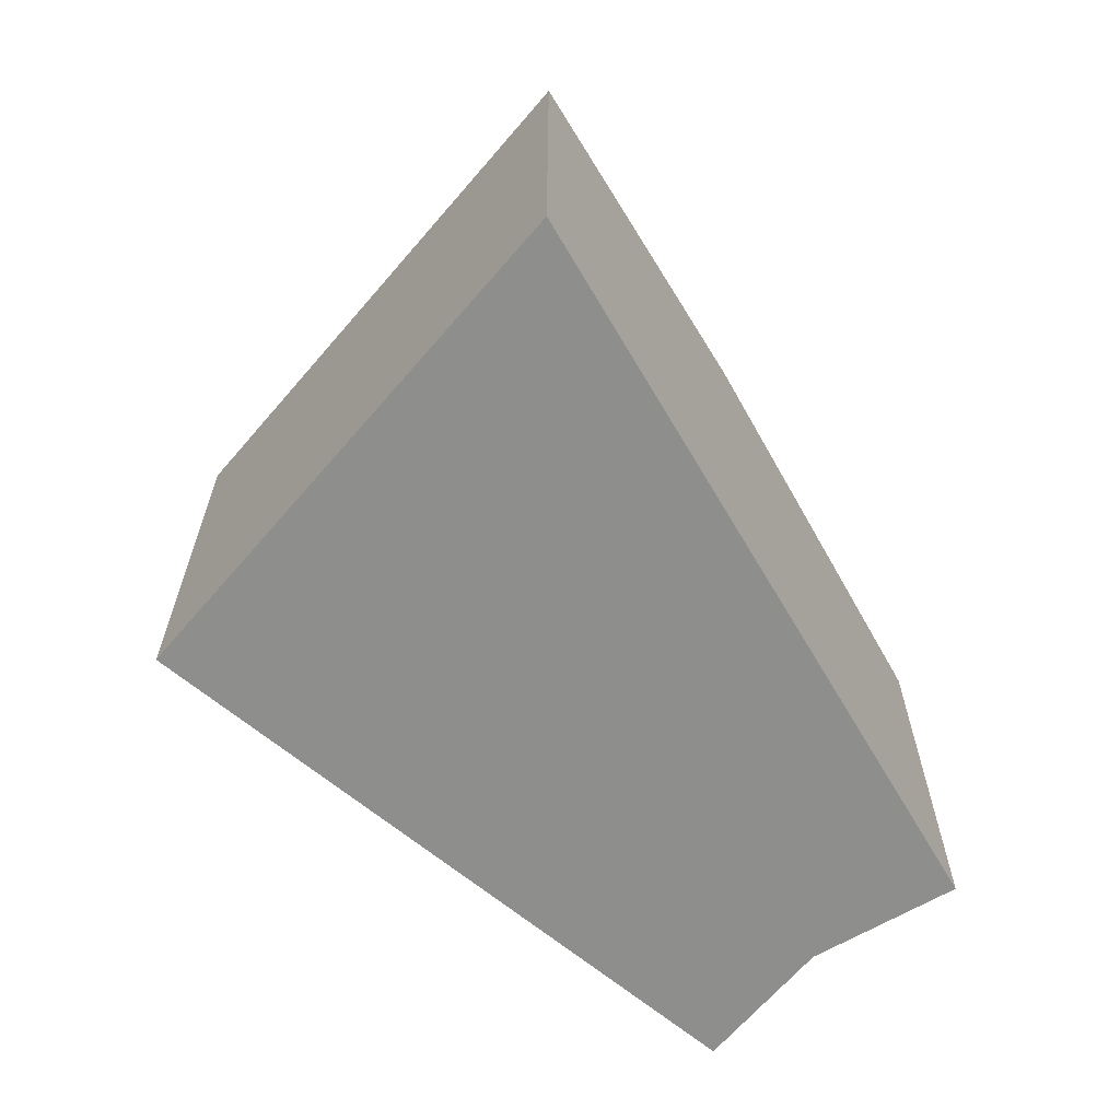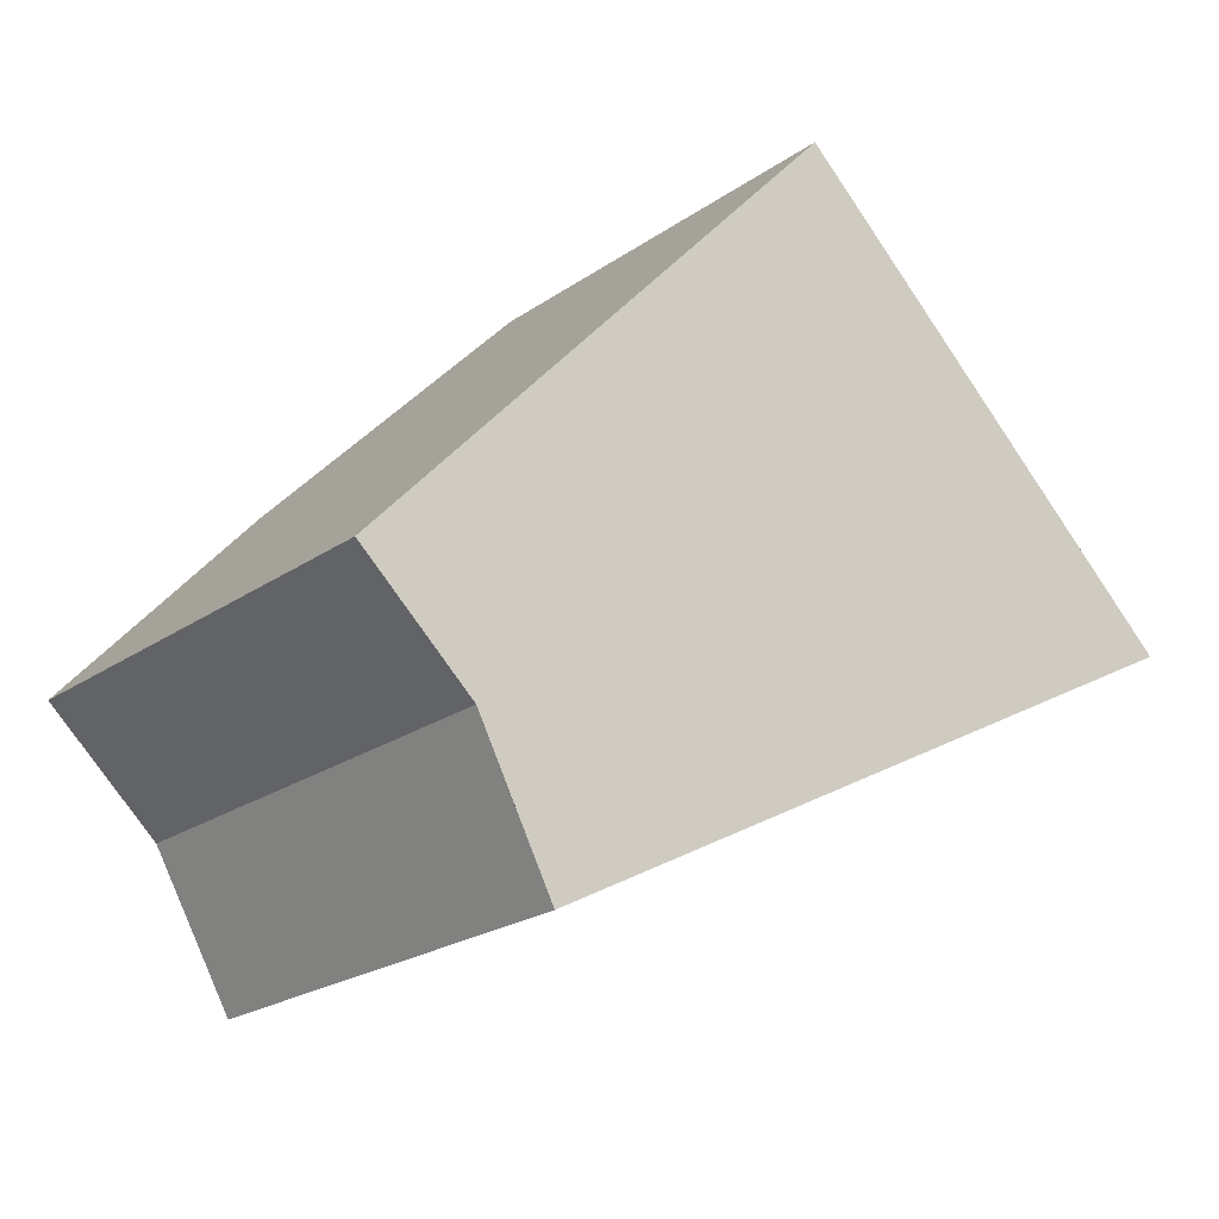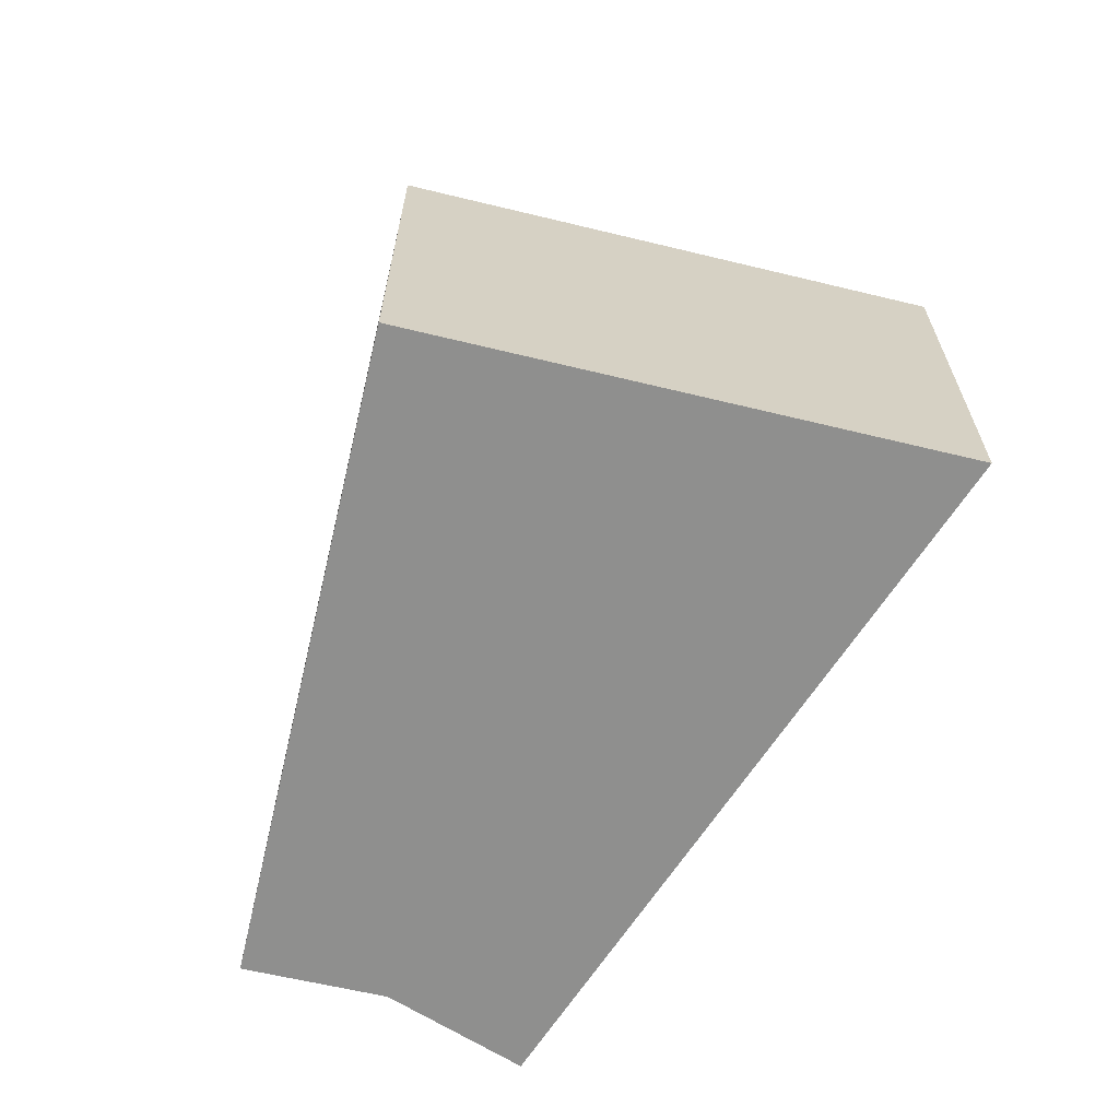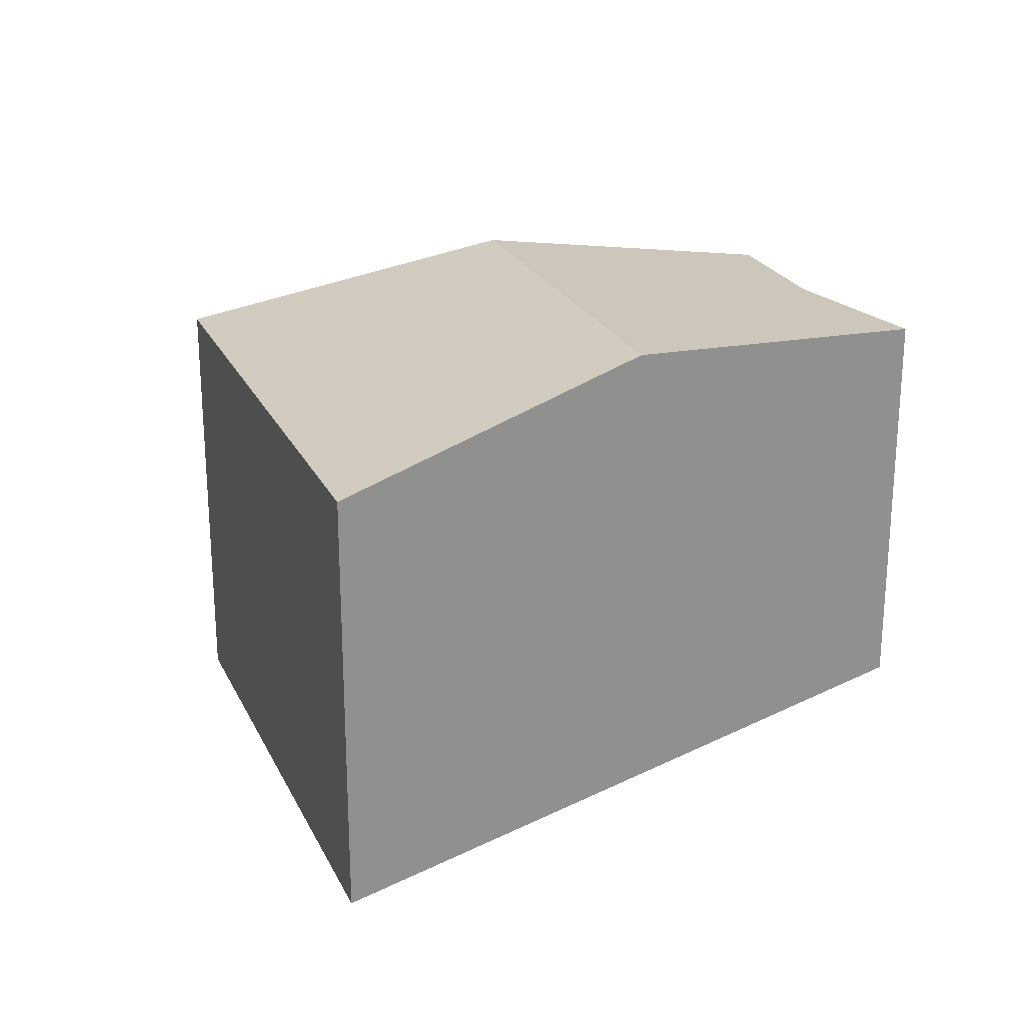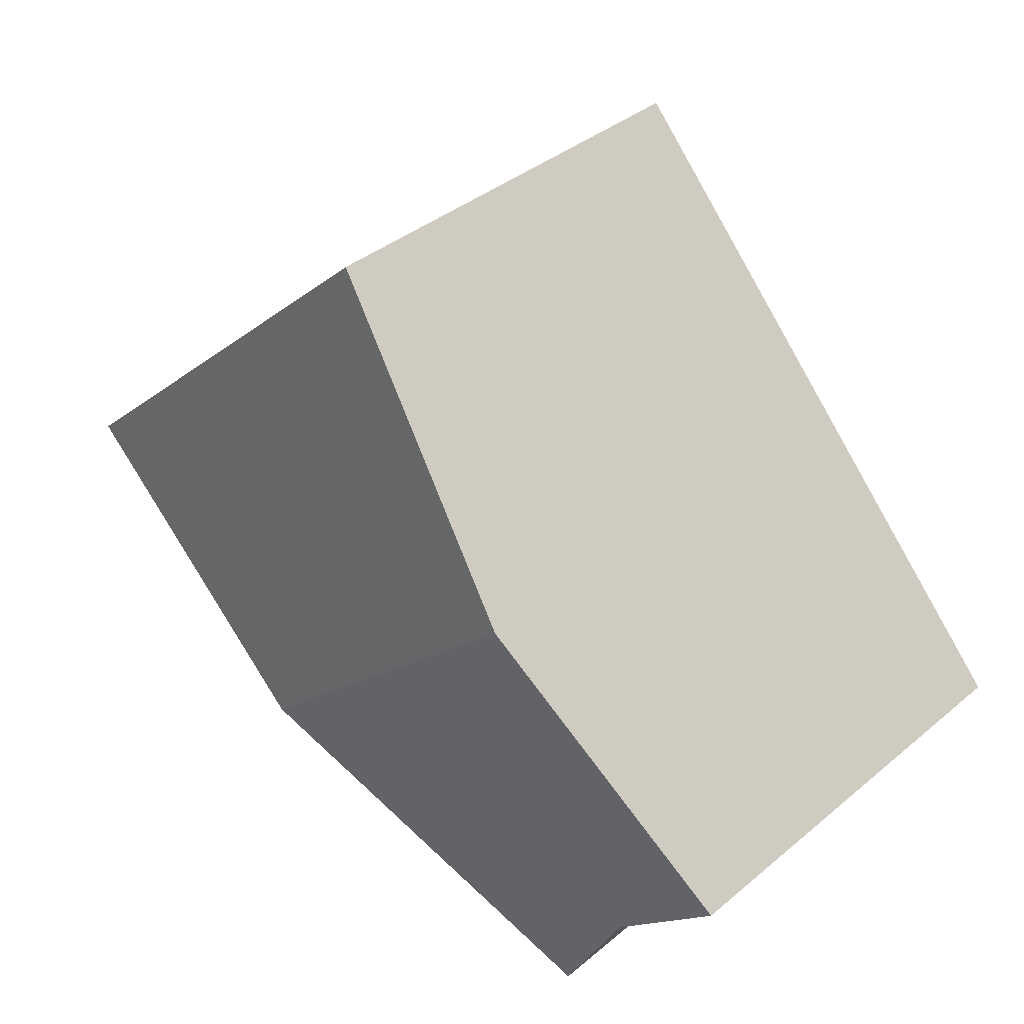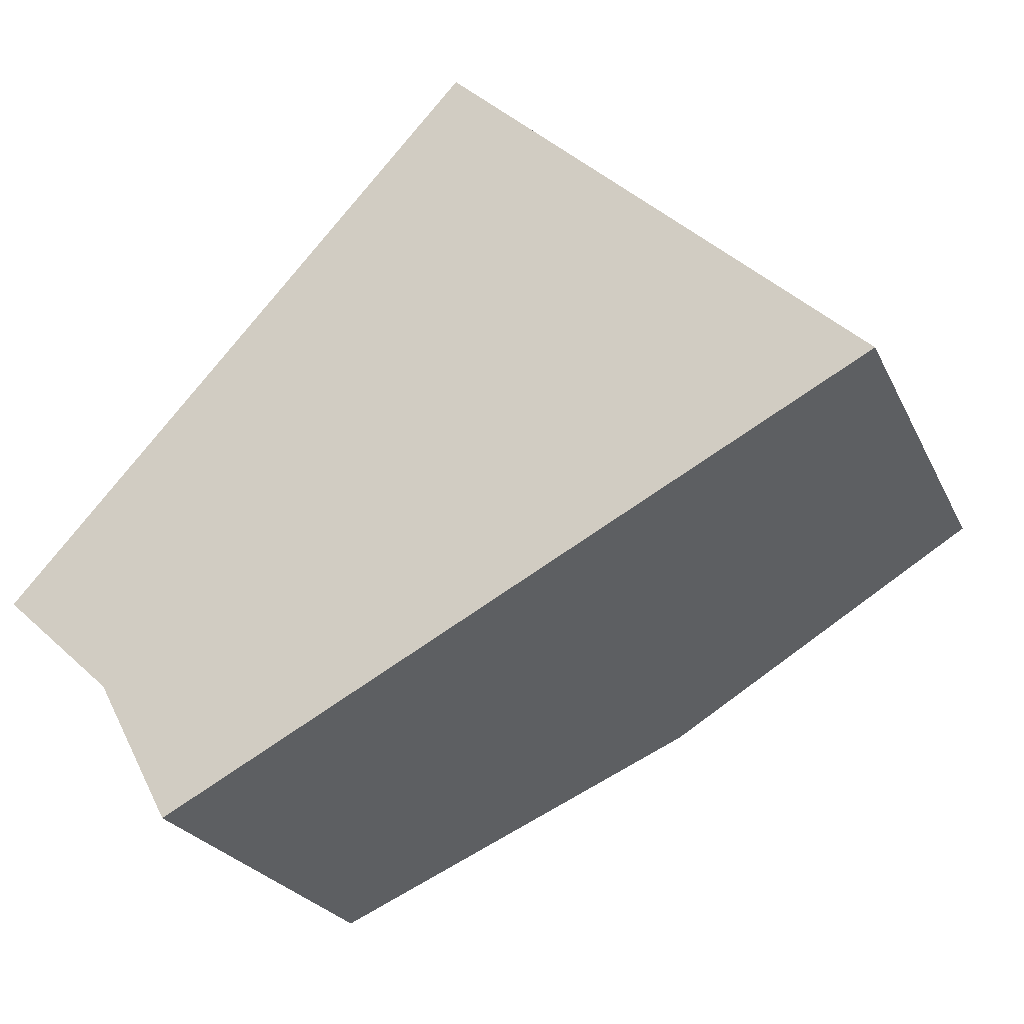
<metadata>
{"format":"obj","ext":"obj","renderer":"f3d","projection":"perspective","resolution":1024,"background":"white","views":[{"elev":-64.8,"azim":92.6,"up":"+Y"},{"elev":-22.1,"azim":-39.9,"up":"+Z"},{"elev":-65.2,"azim":29.4,"up":"+Y"},{"elev":23.6,"azim":112.4,"up":"+Y"},{"elev":38.0,"azim":-136.5,"up":"+Z"},{"elev":-24.0,"azim":20.4,"up":"+Z"}]}
</metadata>
<code>
v  3.277 7.057 3.555
v  1.581 6.295 -1.447
v  0 6.291 3.852e-16
v  2.185 6.228 -2.586
v  2.64 6.178 -3.444
v  2.936 6.228 -3.288
v  7.836 7.057 -0.71
v  12.64 6.244 1.819
v  6.754 6.244 7.328
v  2.64 2.109e-16 -3.444
v  1.581 8.86e-17 -1.447
v  2.185 1.583e-16 -2.586
v  0 0 0
v  3.277 -2.177e-16 3.555
v  6.754 -4.487e-16 7.328
v  12.64 -1.114e-16 1.819
v  7.836 4.348e-17 -0.71
v  2.936 2.013e-16 -3.288
g defaultobject
f 1 2 3
f 2 1 4
f 4 1 5
f 5 1 6
f 6 1 7
f 8 1 9
f 1 8 7
f 10 4 5
f 4 10 2
f 2 10 11
f 11 10 12
f 11 3 2
f 3 11 13
f 13 1 3
f 1 13 9
f 9 13 14
f 9 14 15
f 15 8 9
f 8 15 16
f 16 7 8
f 7 16 17
f 7 17 6
f 6 17 18
f 6 18 5
f 5 18 10
f 14 16 15
f 16 14 13
f 16 13 11
f 16 11 12
f 16 12 17
f 17 12 18
f 18 12 10

</code>
